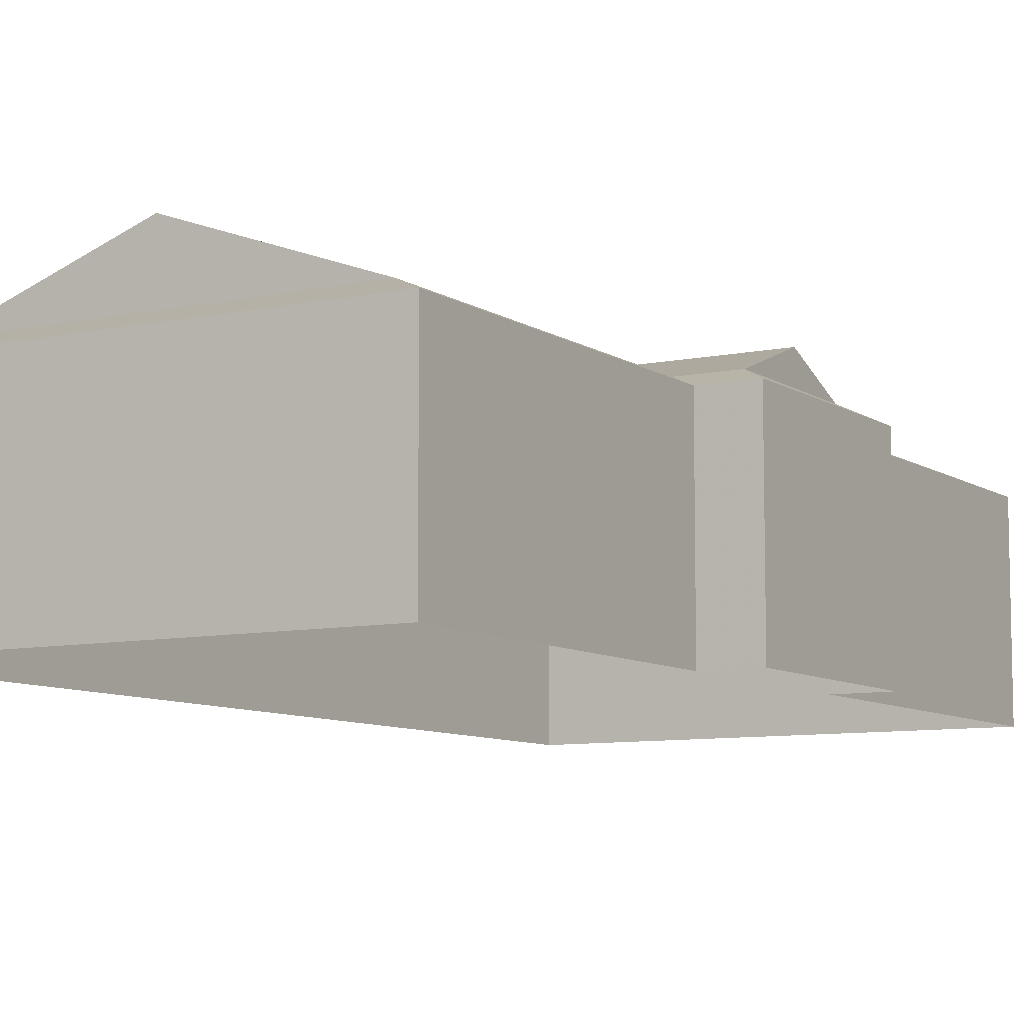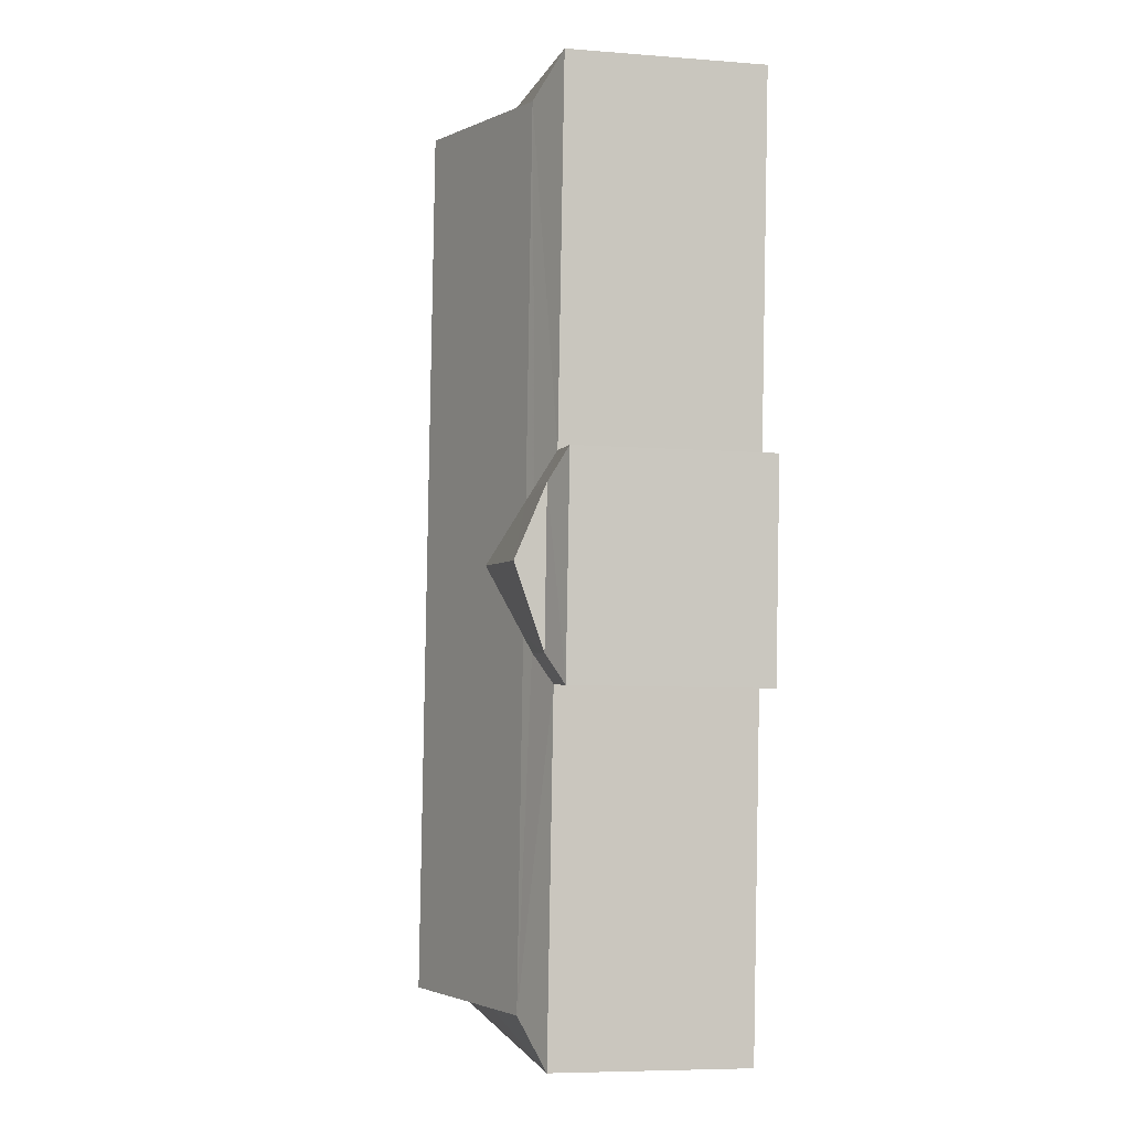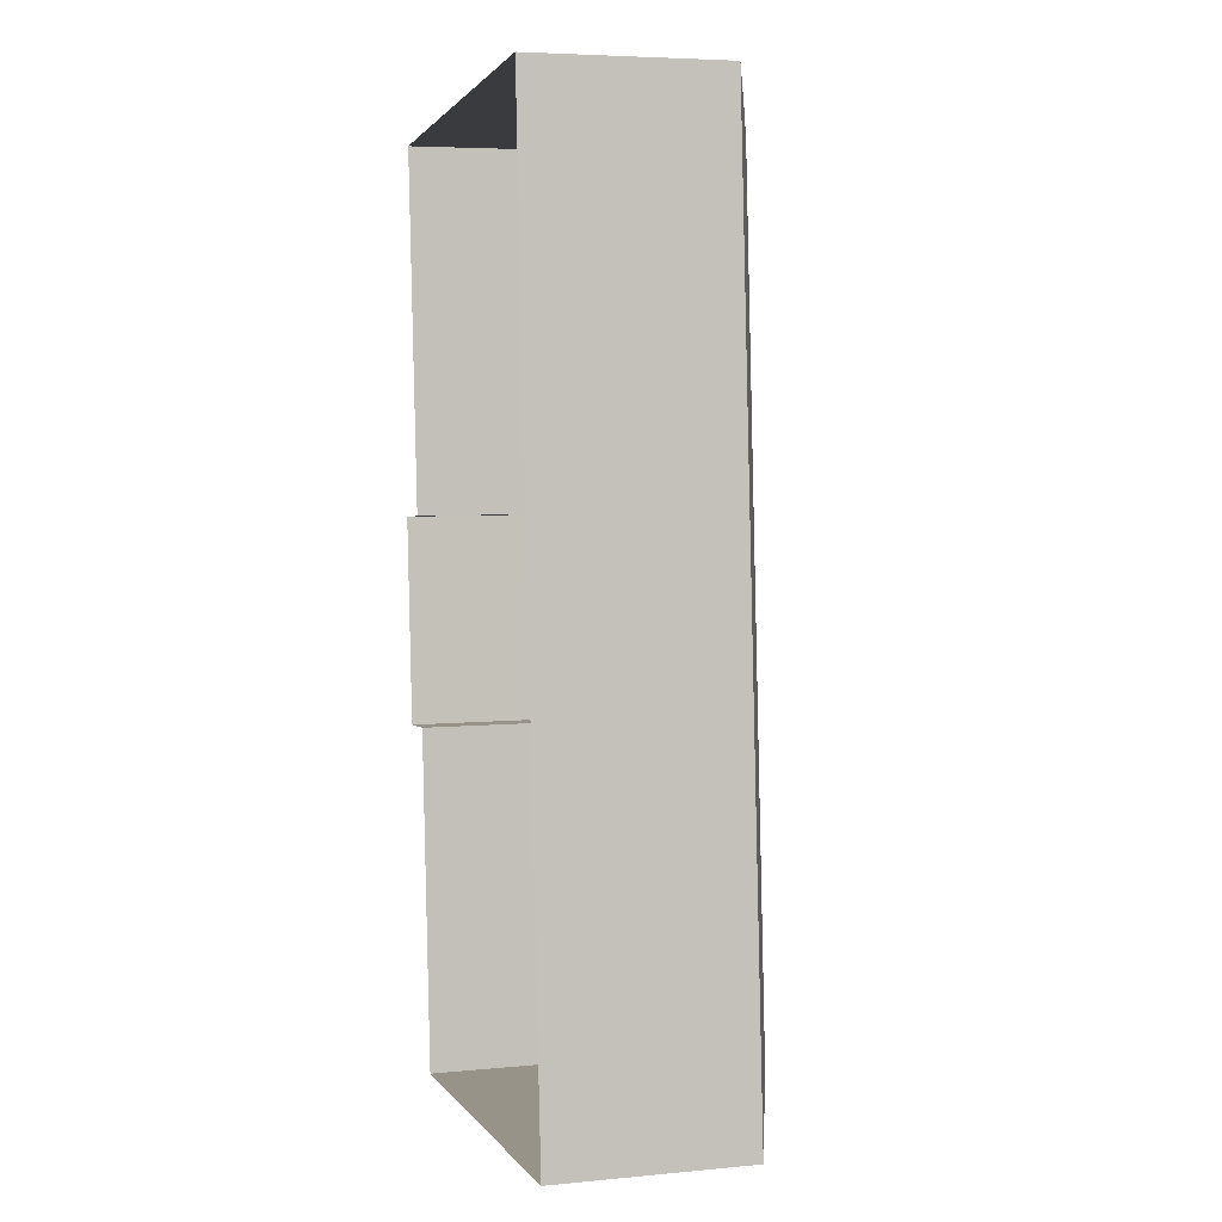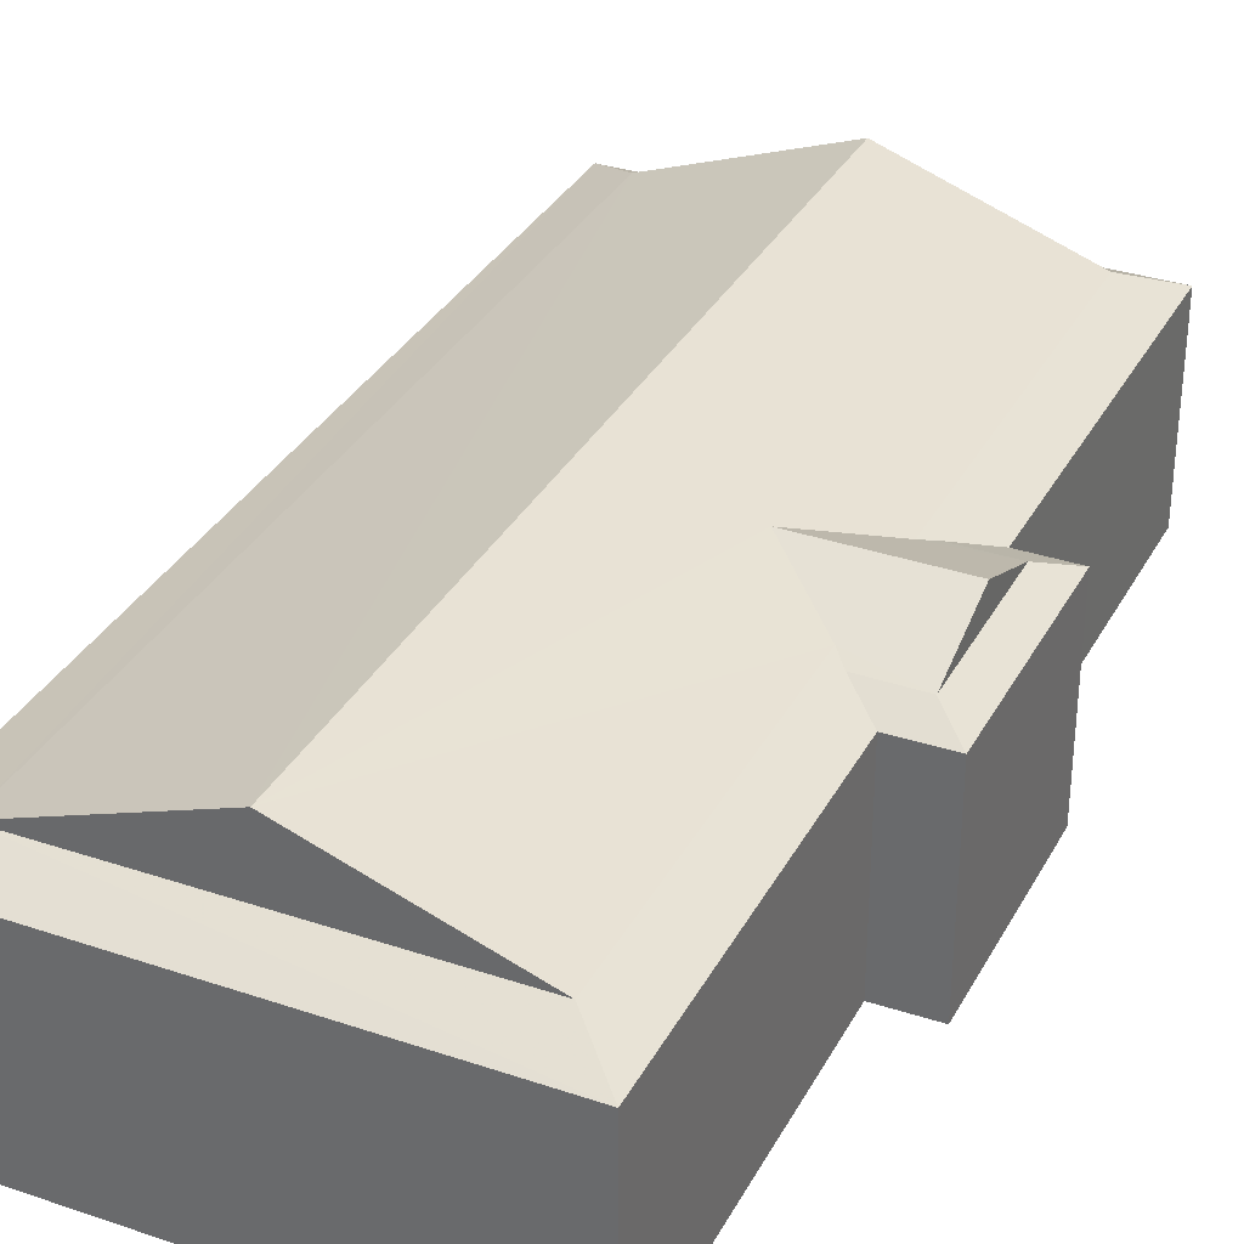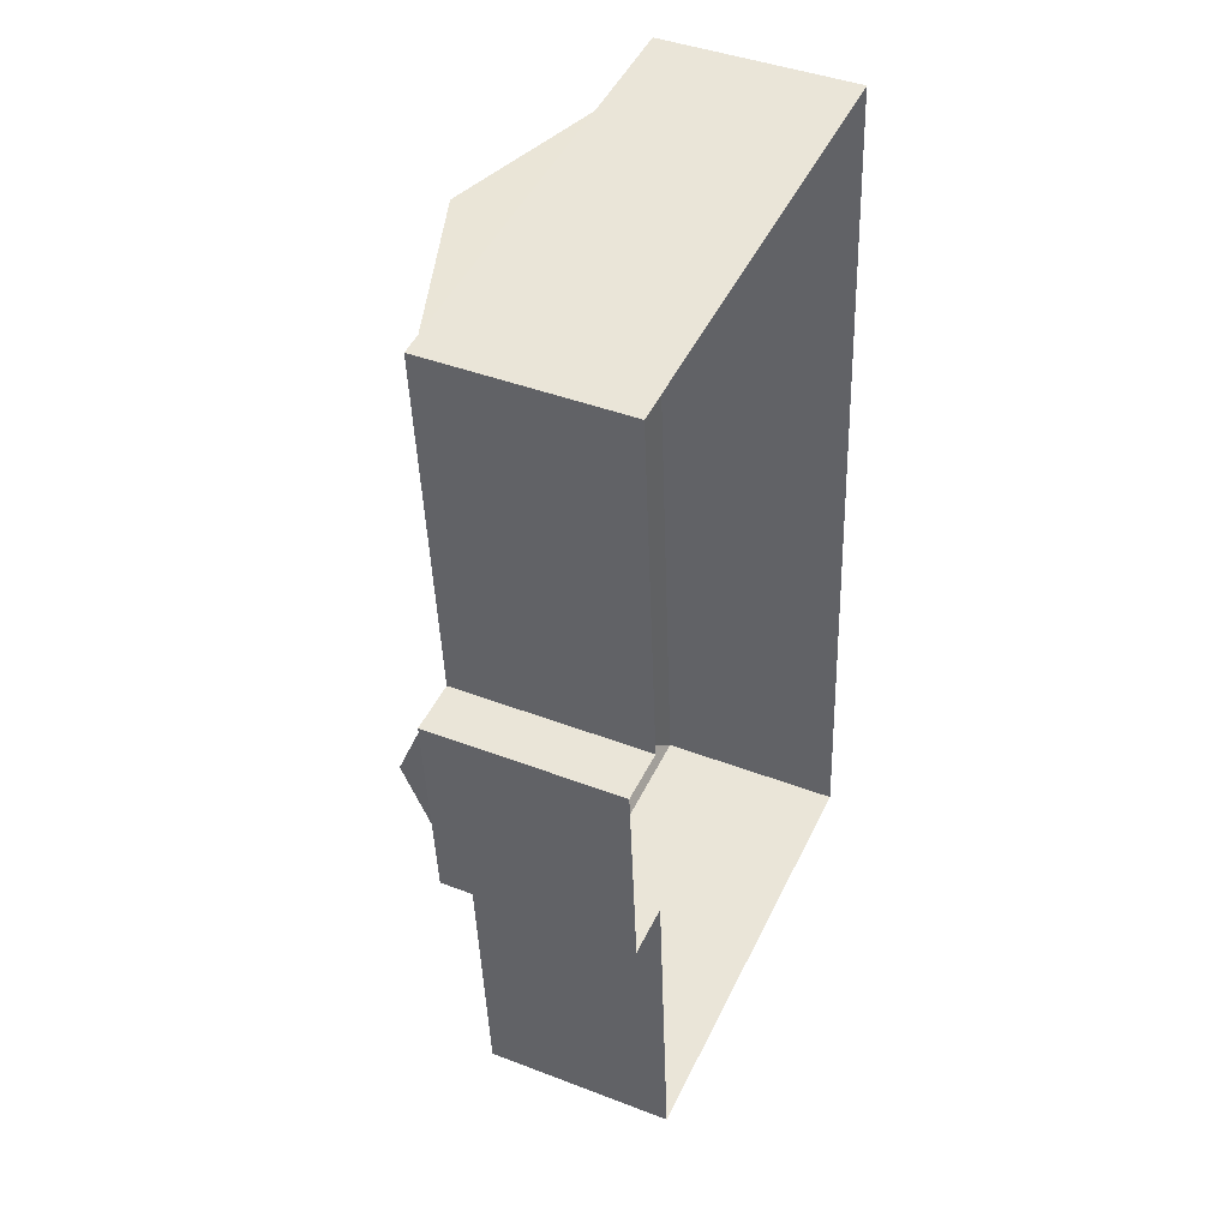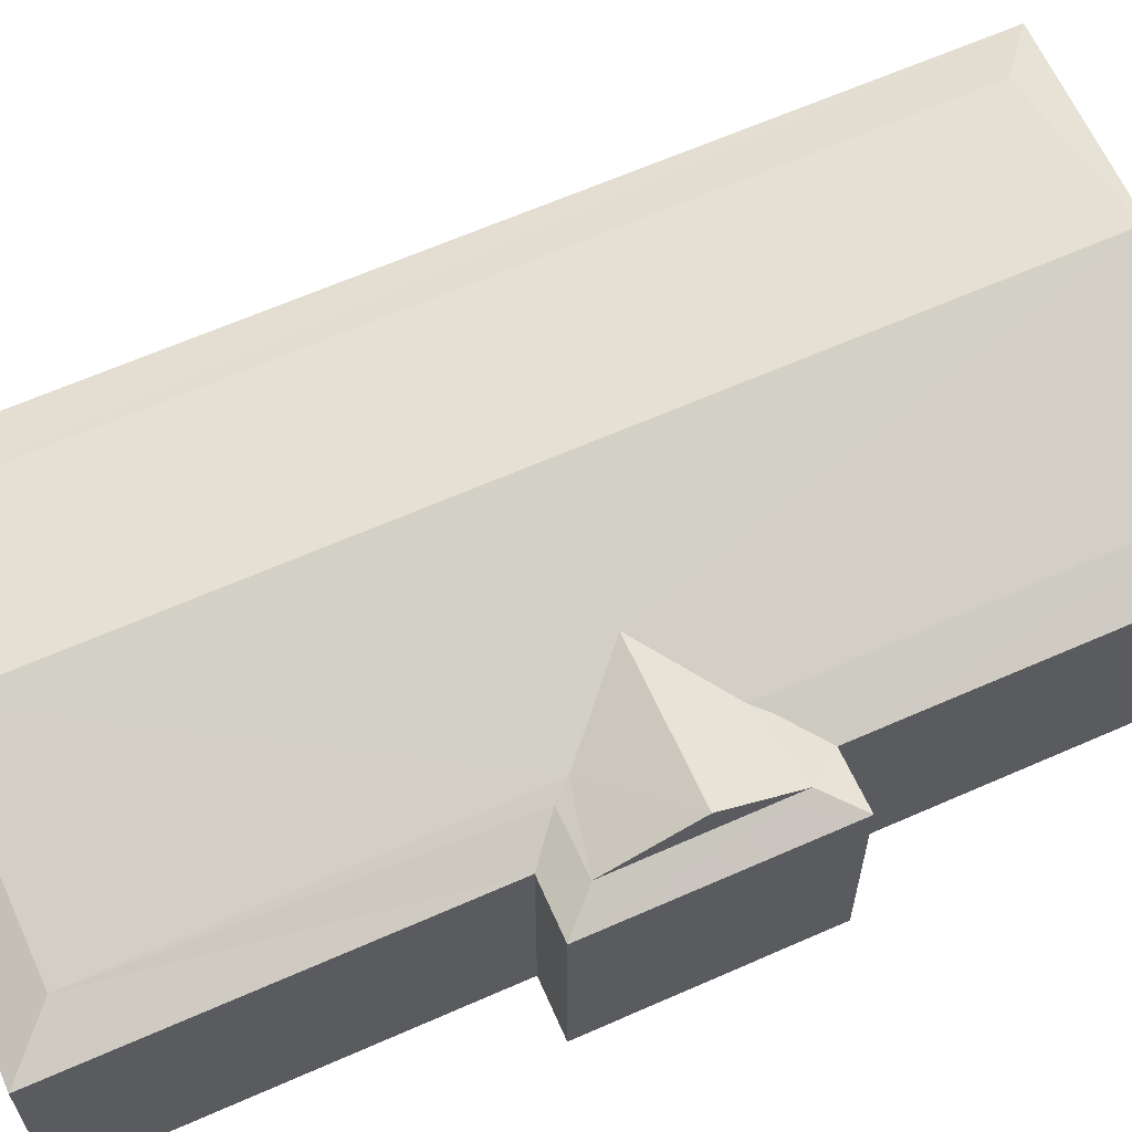
<metadata>
{"format":"obj","ext":"obj","renderer":"f3d","projection":"perspective","resolution":1024,"background":"white","views":[{"elev":-8.4,"azim":26.1,"up":"+Z"},{"elev":-6.7,"azim":77.5,"up":"+Y"},{"elev":5.7,"azim":-106.1,"up":"+Y"},{"elev":33.5,"azim":20.3,"up":"+Z"},{"elev":42.3,"azim":114.8,"up":"+Y"},{"elev":63.8,"azim":61.4,"up":"+Z"}]}
</metadata>
<code>
v -3.728e+05 -1.038e+05 30.4
v -3.728e+05 -1.038e+05 30.4
v -3.728e+05 -1.038e+05 30.4
v -3.728e+05 -1.039e+05 30.4
v -3.728e+05 -1.038e+05 30.4
v -3.728e+05 -1.039e+05 30.4
v -3.728e+05 -1.038e+05 30.4
v -3.728e+05 -1.038e+05 30.4
v -3.728e+05 -1.038e+05 35.12
v -3.728e+05 -1.039e+05 35.12
v -3.728e+05 -1.039e+05 35.6
v -3.728e+05 -1.038e+05 35.6
v -3.728e+05 -1.038e+05 36.18
v -3.728e+05 -1.038e+05 35.6
v -3.728e+05 -1.038e+05 37.13
v -3.728e+05 -1.039e+05 37.13
v -3.728e+05 -1.038e+05 35.6
v -3.728e+05 -1.039e+05 35.6
v -3.728e+05 -1.038e+05 35.6
v -3.728e+05 -1.038e+05 35.12
v -3.728e+05 -1.038e+05 35.12
v -3.728e+05 -1.038e+05 35.12
v -3.728e+05 -1.038e+05 35.46
v -3.728e+05 -1.038e+05 35.46
v -3.728e+05 -1.039e+05 35.12
v -3.728e+05 -1.038e+05 35.12
v -3.728e+05 -1.038e+05 35.46
v -3.728e+05 -1.038e+05 36.18
v -3.728e+05 -1.038e+05 35.12
v -3.728e+05 -1.038e+05 35.46
f 1 2 3
f 3 2 4
f 4 5 6
f 2 7 8
f 5 2 8
f 4 2 5
f 9 10 11
f 12 9 11
f 13 14 15
f 16 17 13
f 18 17 16
f 14 19 15
f 16 13 15
f 20 9 12
f 19 20 12
f 21 22 23
f 24 21 23
f 21 18 25
f 18 24 17
f 21 24 18
f 22 26 27
f 23 22 27
f 17 23 28
f 28 13 17
f 24 23 17
f 12 11 16
f 15 12 16
f 27 26 29
f 30 27 29
f 11 25 18
f 11 10 25
f 30 29 19
f 30 19 14
f 29 20 19
f 27 14 28
f 28 14 13
f 30 14 27
f 22 5 8
f 22 21 5
f 9 3 4
f 10 9 4
f 16 11 18
f 9 1 3
f 9 20 1
f 20 2 1
f 20 29 2
f 2 29 26
f 7 2 26
f 5 21 25
f 6 5 25
f 22 8 7
f 26 22 7
f 10 4 6
f 25 10 6
f 28 23 27
f 15 19 12

</code>
